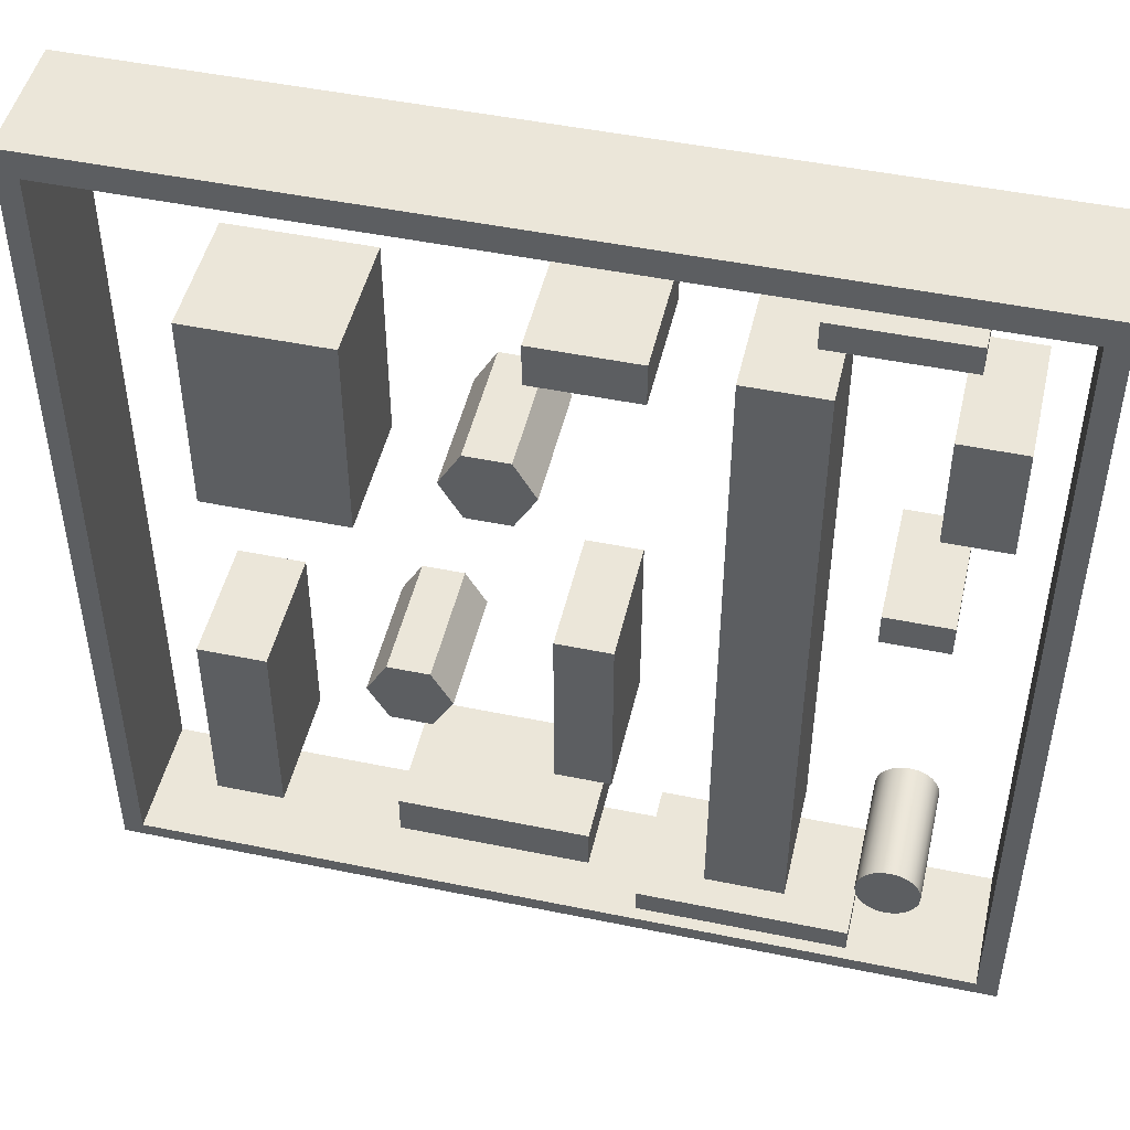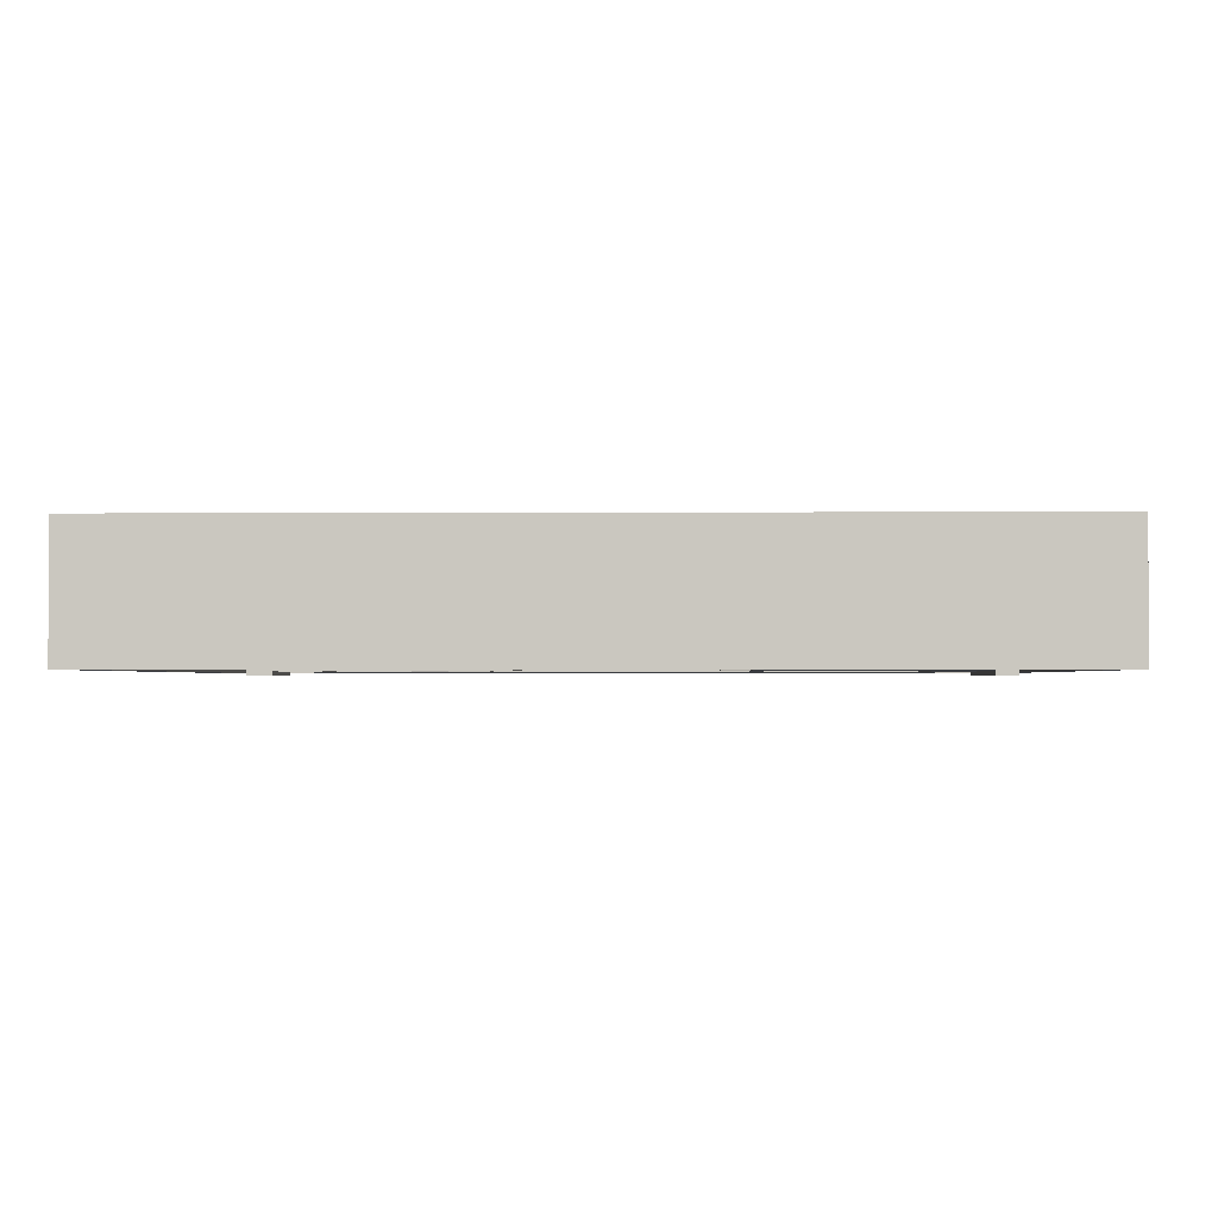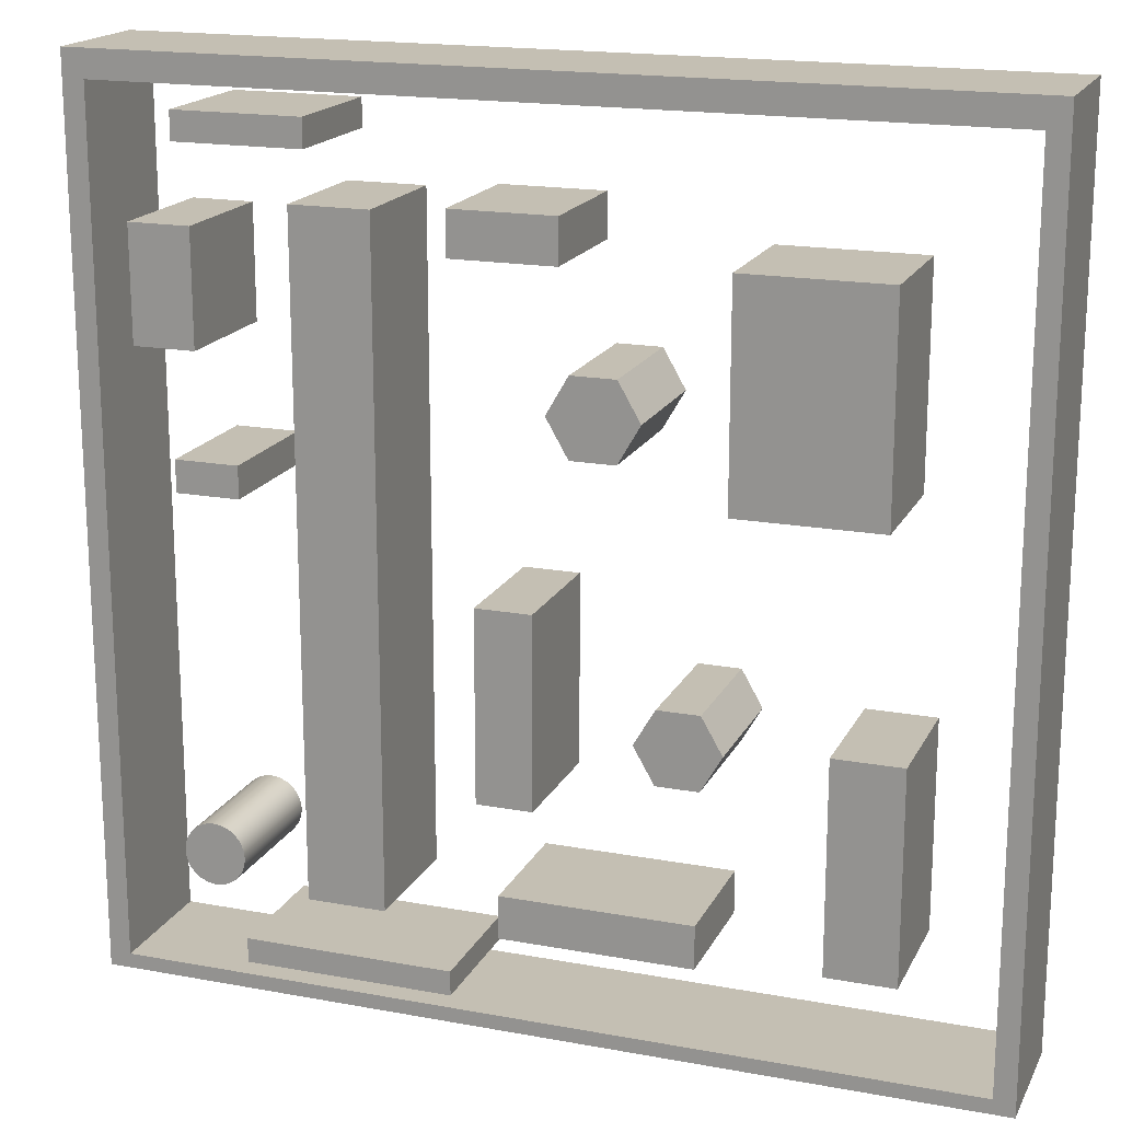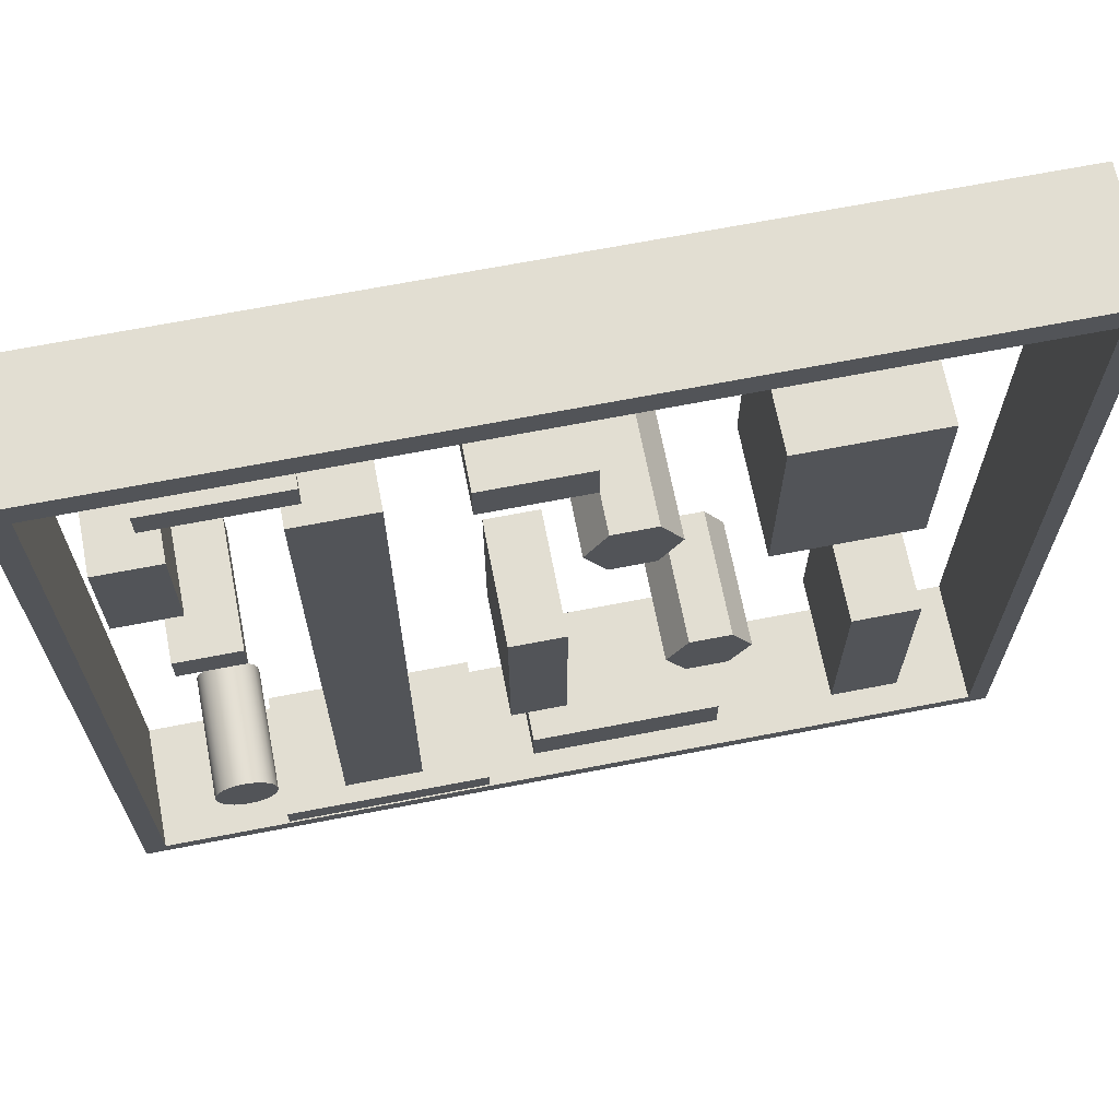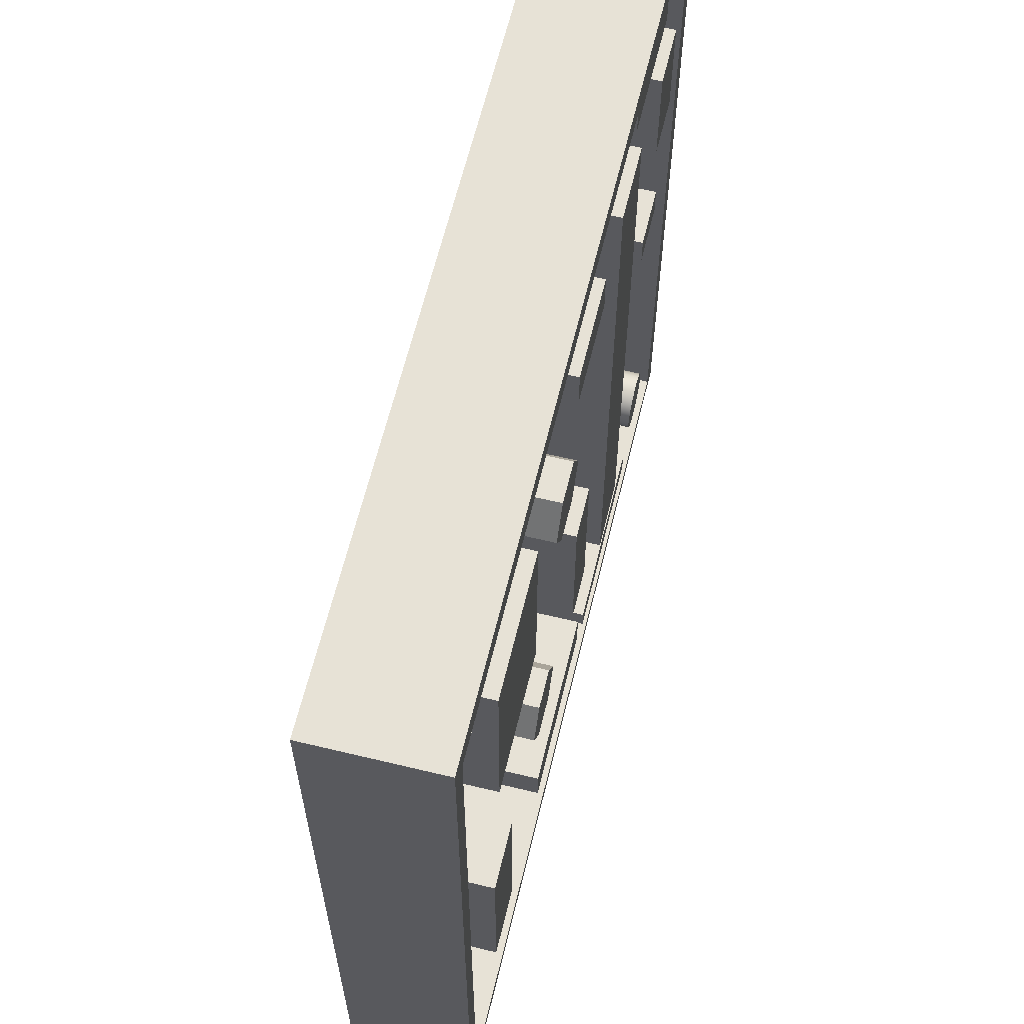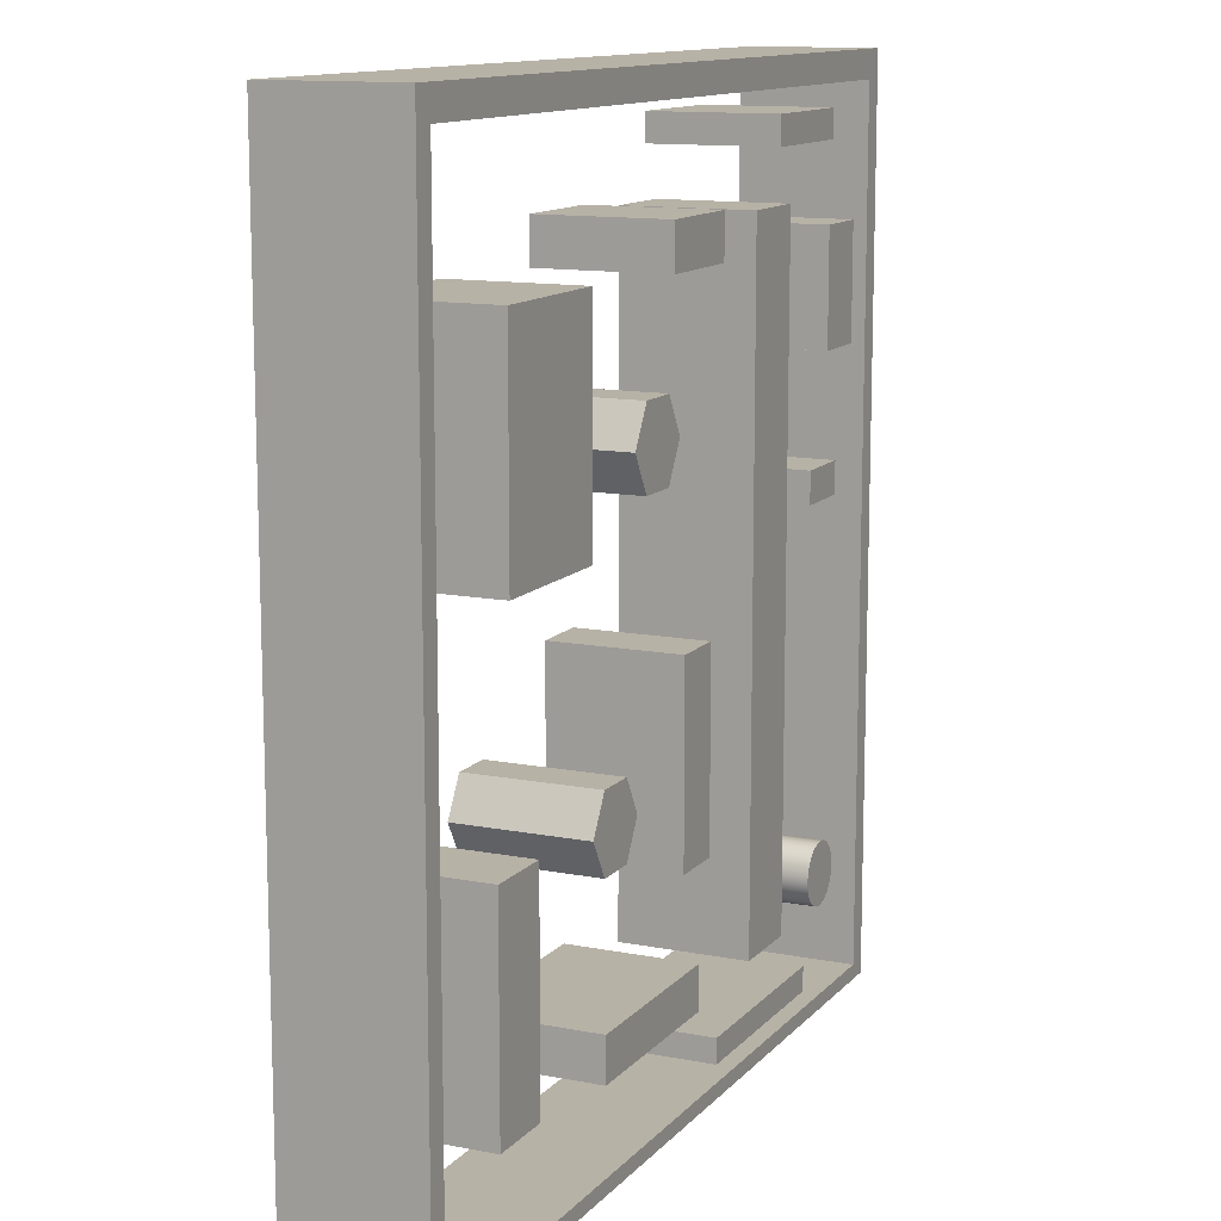
<metadata>
{"format":"obj","ext":"obj","renderer":"f3d","projection":"perspective","resolution":1024,"background":"white","views":[{"elev":48.1,"azim":13.0,"up":"+Y"},{"elev":-1.7,"azim":-88.6,"up":"+Z"},{"elev":17.9,"azim":-160.2,"up":"+Y"},{"elev":67.8,"azim":169.0,"up":"+Y"},{"elev":63.0,"azim":-76.3,"up":"+Y"},{"elev":12.3,"azim":-65.3,"up":"+Y"}]}
</metadata>
<code>
g Mesh1 Model
v 16.95 0.7313 0.01266
v 12.03 0.7313 0.01266
v 12.03 0.7313 3.013
v 16.95 0.7313 3.013
f 1 2 3 4
v 16.95 0.1513 0.01266
v 12.03 0.1513 0.01266
f 2 1 5 6
v 16.95 0.1513 3.013
f 5 1 4 7
v 12.03 0.1513 3.013
f 4 3 8 7
f 2 6 8 3
f 6 5 7 8
g Mesh2 Model
v 18.02 19.3 0.01266
v 15.02 19.3 0.01266
v 15.02 19.3 3.013
v 18.02 19.3 3.013
f 9 10 11 12
v 18.02 18.64 0.01266
v 15.02 18.64 0.01266
f 13 14 10 9
v 18.02 18.64 3.013
v 15.02 18.64 3.013
f 14 13 15 16
f 13 9 12 15
f 16 15 12 11
f 10 14 16 11
g Mesh3 Model
v 11.94 16.6 0.08029
v 9.53 16.6 0.08029
v 9.53 17.62 0.08029
v 11.94 17.62 0.08029
f 17 18 19 20
v 11.94 16.6 3.08
v 9.53 16.6 3.08
f 18 17 21 22
v 11.94 17.62 3.08
f 17 20 23 21
v 9.53 17.62 3.08
f 20 19 24 23
f 19 18 22 24
f 22 21 23 24
g Mesh4 Model
v 10.91 2.691 0.08029
v 6.474 2.691 0.08029
v 6.474 2.691 3.08
v 10.91 2.691 3.08
f 25 26 27 28
v 6.474 1.681 0.08029
v 10.91 1.681 0.08029
f 29 26 25 30
v 6.474 1.681 3.08
f 26 29 31 27
v 10.91 1.681 3.08
f 29 30 32 31
f 30 25 28 32
f 27 31 32 28
g Mesh5 Model
v 17 2.459 0.08029
v 17.07 2.28 0.08029
v 17.07 2.28 3.08
v 17 2.459 3.08
f 33 34 35 36
v 18.35 3.02 0.08029
v 18.43 2.842 0.08029
v 18.45 2.65 0.08029
v 18.43 2.459 0.08029
v 18.35 2.28 0.08029
v 18.24 2.127 0.08029
v 18.08 2.009 0.08029
v 17.9 1.935 0.08029
v 17.71 1.91 0.08029
v 17.52 1.935 0.08029
v 17.34 2.009 0.08029
v 17.19 2.127 0.08029
v 16.97 2.65 0.08029
v 17 2.842 0.08029
v 17.07 3.02 0.08029
v 17.19 3.173 0.08029
v 17.34 3.291 0.08029
v 17.52 3.365 0.08029
v 17.71 3.39 0.08029
v 17.9 3.365 0.08029
v 18.08 3.291 0.08029
v 18.24 3.173 0.08029
f 37 38 39 40 41 42 43 44 45 46 47 48 34 33 49 50 51 52 53 54 55 56 57 58
v 18.35 3.02 3.08
v 18.43 2.842 3.08
f 38 37 59 60
v 18.24 3.173 3.08
f 37 58 61 59
v 18.08 3.291 3.08
f 58 57 62 61
v 17.9 3.365 3.08
f 57 56 63 62
v 17.71 3.39 3.08
f 56 55 64 63
v 17.52 3.365 3.08
f 55 54 65 64
v 17.34 3.291 3.08
f 54 53 66 65
v 17.19 3.173 3.08
f 53 52 67 66
v 17.07 3.02 3.08
f 52 51 68 67
v 17 2.842 3.08
f 51 50 69 68
v 16.97 2.65 3.08
f 50 49 70 69
f 49 33 36 70
v 17.19 2.127 3.08
v 17.34 2.009 3.08
v 17.52 1.935 3.08
v 17.71 1.91 3.08
v 17.9 1.935 3.08
v 18.08 2.009 3.08
v 18.24 2.127 3.08
v 18.35 2.28 3.08
v 18.43 2.459 3.08
v 18.45 2.65 3.08
f 60 59 61 62 63 64 65 66 67 68 69 70 36 35 71 72 73 74 75 76 77 78 79 80
f 34 48 71 35
f 48 47 72 71
f 47 46 73 72
f 46 45 74 73
f 45 44 75 74
f 44 43 76 75
f 43 42 77 76
f 42 41 78 77
f 41 40 79 78
f 40 39 80 79
f 39 38 60 80
g Mesh6 Model
v 10.12 4.767 0.08029
v 11.42 4.767 0.08029
v 11.42 4.767 3.08
v 10.12 4.767 3.08
f 81 82 83 84
v 11.42 9.207 0.08029
v 10.12 9.207 0.08029
f 85 82 81 86
v 11.42 9.207 3.08
f 82 85 87 83
v 10.12 9.207 3.08
f 85 86 88 87
f 86 81 84 88
f 83 87 88 84
g Mesh7 Model
v 7.891 6.599 0.08029
v 7.401 7.447 0.08029
v 7.401 7.447 3.08
v 7.891 6.599 3.08
f 89 90 91 92
v 7.401 5.75 0.08029
v 6.421 5.75 0.08029
v 5.931 6.599 0.08029
v 6.421 7.447 0.08029
f 90 89 93 94 95 96
v 7.401 5.75 3.08
f 93 89 92 97
v 6.421 7.447 3.08
v 5.931 6.599 3.08
v 6.421 5.75 3.08
f 92 91 98 99 100 97
f 90 96 98 91
f 96 95 99 98
f 95 94 100 99
f 94 93 97 100
g Mesh8 Model
v 13.59 17.49 0.08029
v 13.59 1.905 0.08029
v 13.59 1.905 3.08
v 13.59 17.49 3.08
f 101 102 103 104
v 15.43 17.49 0.08029
v 15.43 1.905 0.08029
f 102 101 105 106
v 15.43 17.49 3.08
f 105 101 104 107
v 15.43 1.905 3.08
f 104 103 108 107
f 102 106 108 103
f 106 105 107 108
g Mesh9 Model
v 18.27 11.79 3.08
v 16.78 11.79 3.08
v 16.78 11.04 3.08
v 18.27 11.04 3.08
f 109 110 111 112
v 18.27 11.79 0.08029
v 16.78 11.79 0.08029
f 113 114 110 109
v 18.27 11.04 0.08029
v 16.78 11.04 0.08029
f 114 113 115 116
f 115 113 109 112
f 116 115 112 111
f 114 116 111 110
g Mesh10 Model
v 9.823 13.5 3.08
v 9.308 14.4 3.08
v 8.278 14.4 3.08
v 7.763 13.5 3.08
v 8.278 12.61 3.08
v 9.308 12.61 3.08
f 117 118 119 120 121 122
v 9.823 13.5 0.08029
v 9.308 14.4 0.08029
f 123 124 118 117
v 9.308 12.61 0.08029
v 8.278 12.61 0.08029
v 7.763 13.5 0.08029
v 8.278 14.4 0.08029
f 124 123 125 126 127 128
f 125 123 117 122
f 126 125 122 121
f 127 126 121 120
f 128 127 120 119
f 124 128 119 118
g Mesh11 Model
v -0.488 20.47 0.08029
v -0.488 -0.5344 0.08029
v -0.488 -0.5344 3.08
v -0.488 20.47 3.08
f 129 130 131 132
v -9.024e-17 -0.1844 0.08029
f 133 130 129
v 20.51 -0.5344 0.08029
f 130 133 134
v 20 -0.1844 0.08029
f 135 134 133
v 20.51 20.47 0.08029
f 134 135 136
v 20 19.82 0.08029
f 136 135 137
v 20 -0.1844 3.08
v 20 19.82 3.08
f 137 135 138 139
v -9.024e-17 -0.1844 3.08
f 135 133 140 138
v -9.024e-17 19.82 0.08029
v -9.024e-17 19.82 3.08
f 133 141 142 140
f 133 129 141
f 141 129 137
f 136 137 129
v 20.51 20.47 3.08
f 136 129 132 143
f 132 142 143
f 132 140 142
f 131 140 132
f 140 131 138
v 20.51 -0.5344 3.08
f 144 138 131
f 138 144 143
f 134 136 143 144
f 130 134 144 131
f 138 143 139
f 139 143 142
f 141 137 139 142
g Mesh12 Model
v 19.15 16.88 0.08029
v 17.7 16.88 0.08029
v 17.7 16.88 3.08
v 19.15 16.88 3.08
f 145 146 147 148
v 17.7 14.21 0.08029
v 19.15 14.21 0.08029
f 149 146 145 150
v 17.7 14.21 3.08
f 146 149 151 147
v 19.15 14.21 3.08
f 149 150 152 151
f 150 145 148 152
f 147 151 152 148
g Mesh13 Model
v 3.685 6.883 3.08
v 2.085 6.883 3.08
v 2.085 1.973 3.08
v 3.685 1.973 3.08
f 153 154 155 156
v 3.685 6.883 0.08029
v 2.085 6.883 0.08029
f 157 158 154 153
v 3.685 1.973 0.08029
v 2.085 1.973 0.08029
f 158 157 159 160
f 159 157 153 156
f 160 159 156 155
f 158 160 155 154
g Mesh14 Model
v 5.929 11.74 3.08
v 5.929 16.73 3.08
v 2.609 16.73 3.08
v 2.609 11.74 3.08
f 161 162 163 164
v 5.929 11.74 0.08029
v 5.929 16.73 0.08029
f 165 166 162 161
v 2.609 11.74 0.08029
v 2.609 16.73 0.08029
f 166 165 167 168
f 167 165 161 164
f 168 167 164 163
f 166 168 163 162

</code>
